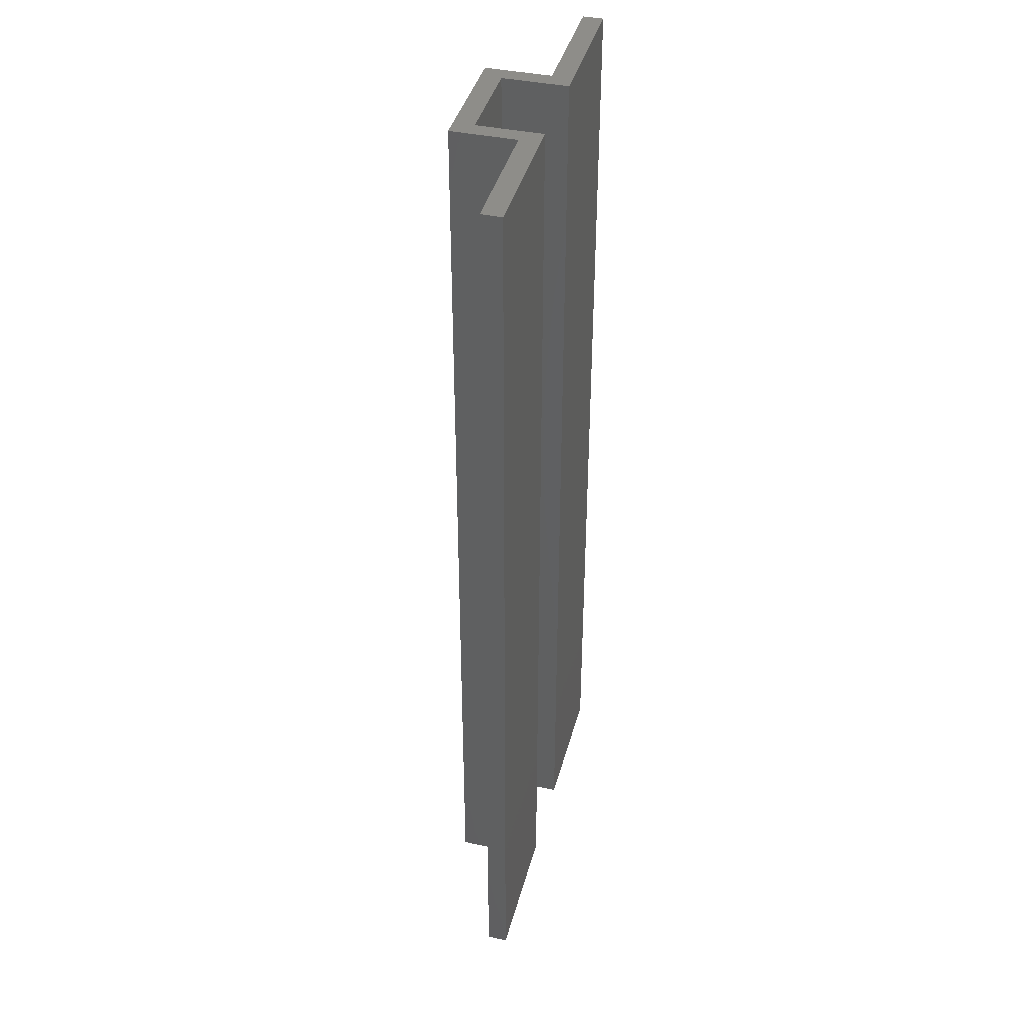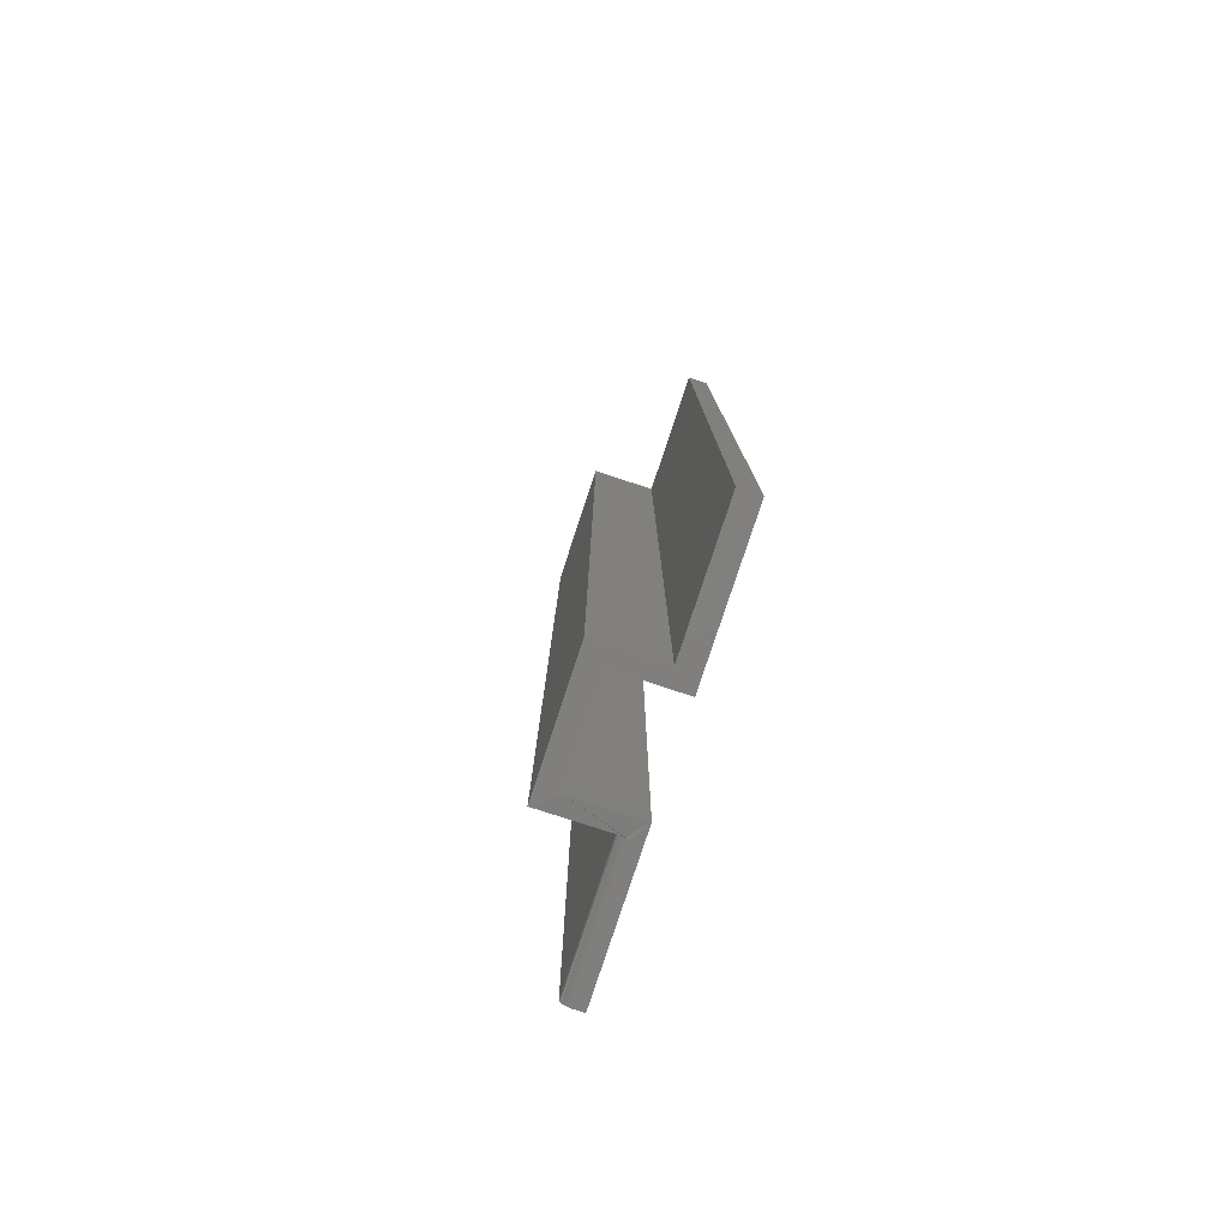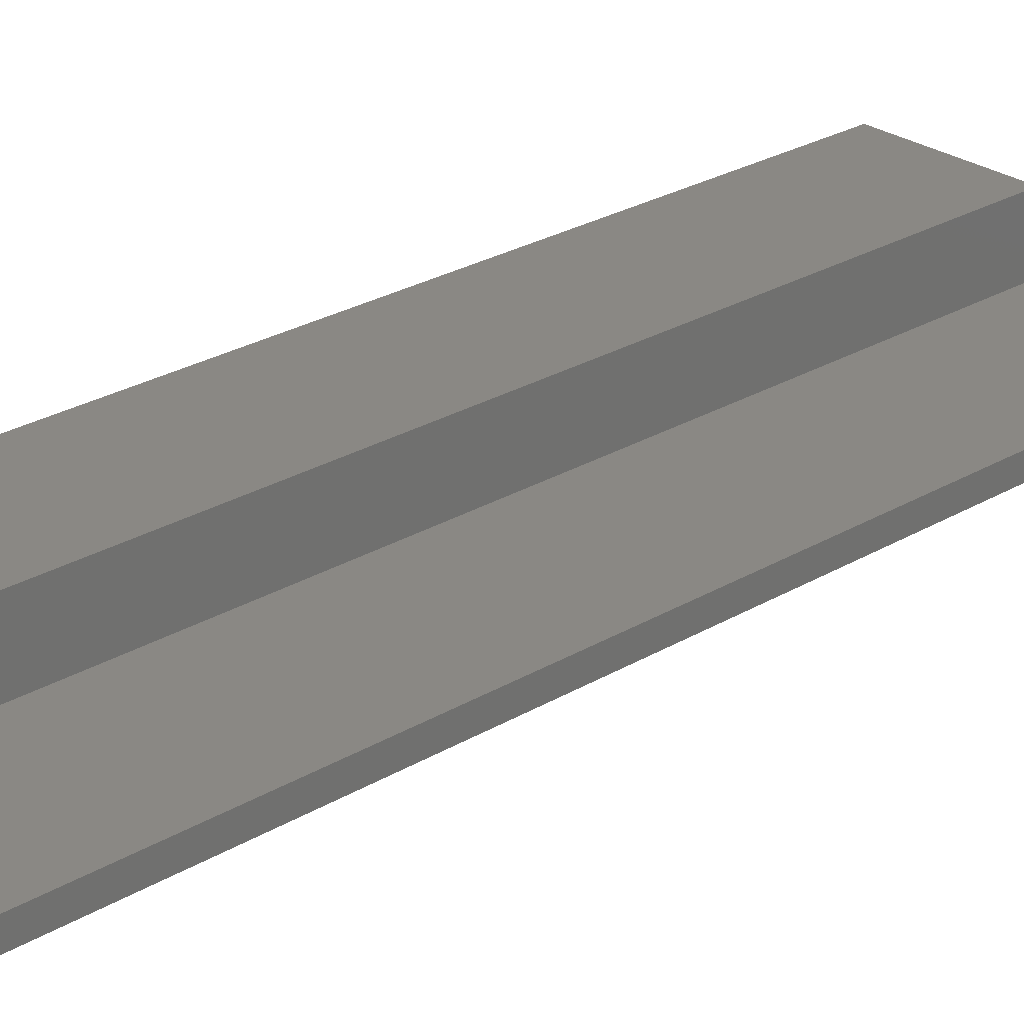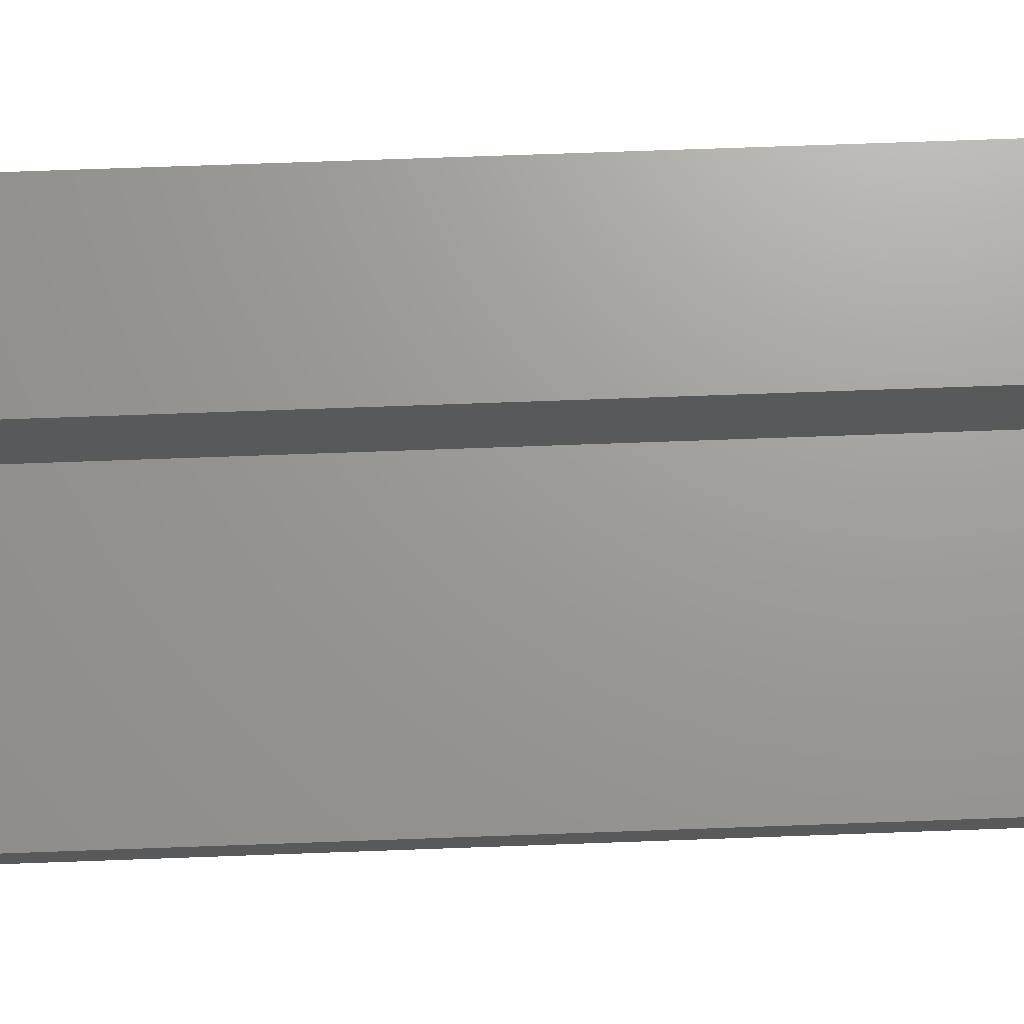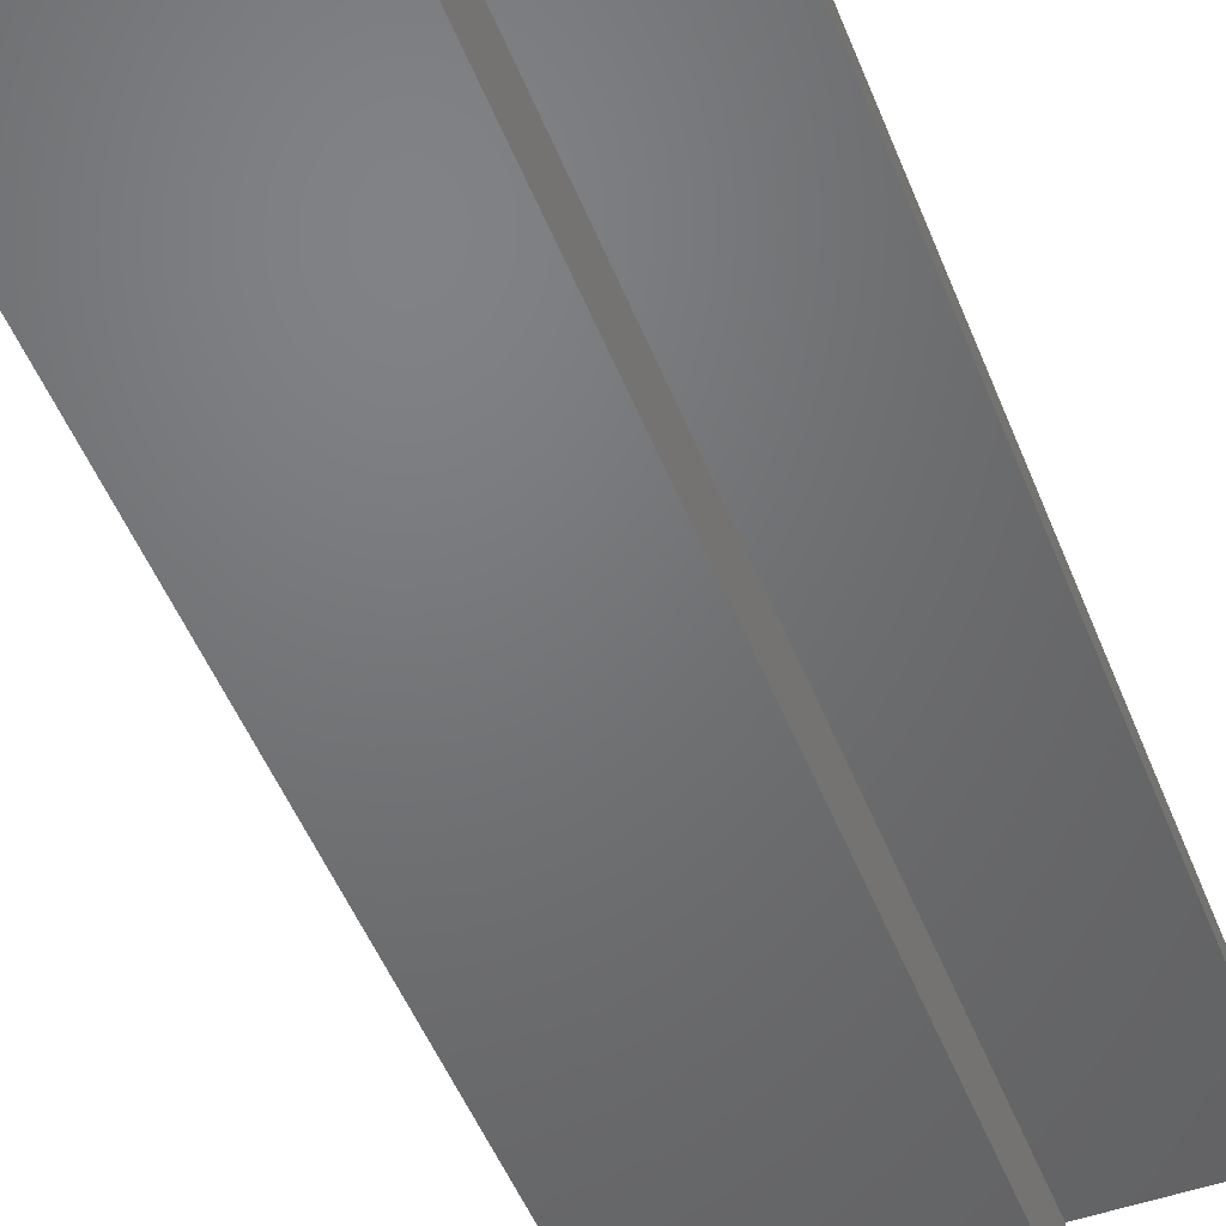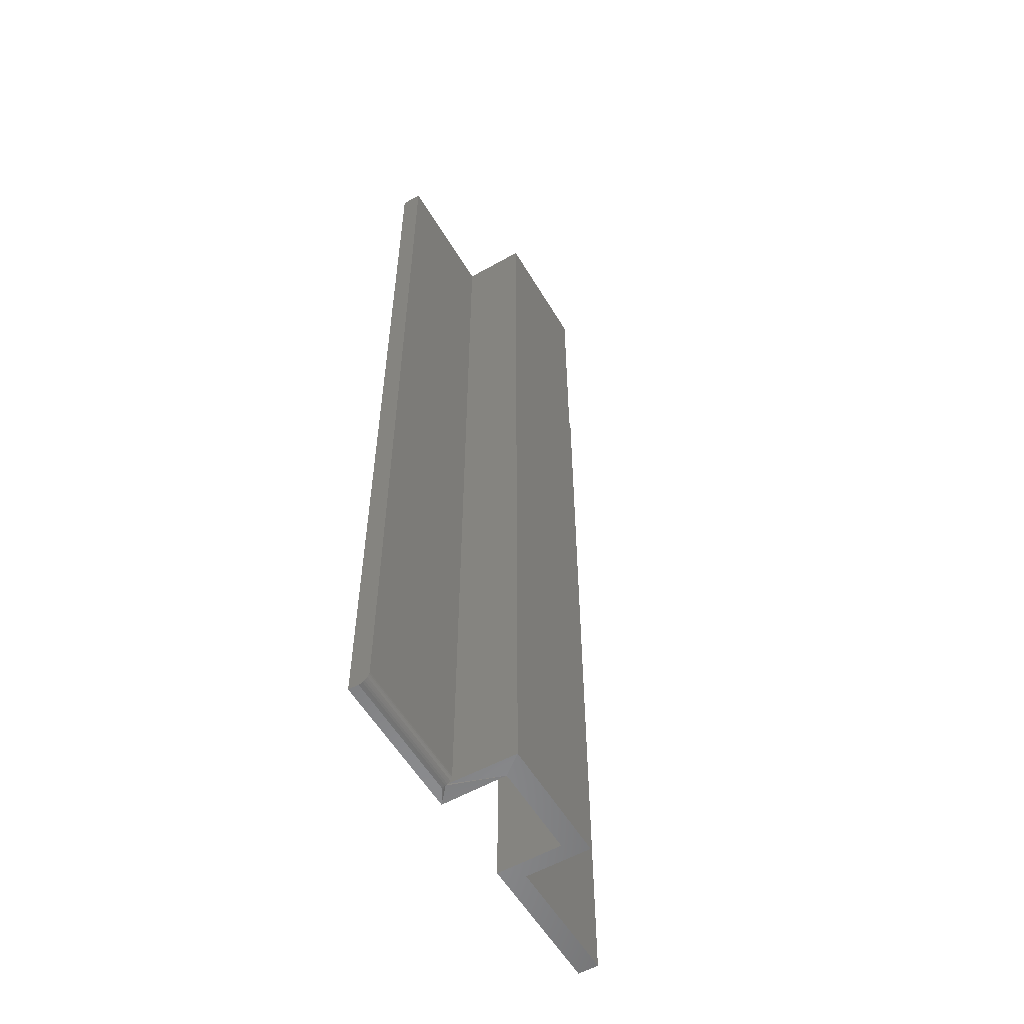
<metadata>
{"format":"stl","ext":"stl","renderer":"f3d","projection":"perspective","resolution":1024,"background":"white","views":[{"elev":40.1,"azim":-75.4,"up":"+Y"},{"elev":-79.7,"azim":-108.3,"up":"+Y"},{"elev":26.9,"azim":47.4,"up":"+Z"},{"elev":69.4,"azim":-92.1,"up":"+Z"},{"elev":-49.8,"azim":-158.9,"up":"+Z"},{"elev":-56.8,"azim":120.5,"up":"+Y"}]}
</metadata>
<code>
# stl→obj: 40 verts, 76 faces
v -0.1812 2.776e-18 0.1531
v -0.08438 8.153e-18 0.1531
v -0.1812 -0.75 0.1531
v -0.08438 -0.75 0.1531
v 0.01562 -0.75 0.2188
v -0.08438 -0.75 0.2109
v 0.01562 -0.75 0.2109
v -0.09688 -0.75 0.1688
v -0.08438 -0.7487 0.2066
v -0.08438 -0.7494 0.2079
v -0.1688 -0.75 0.1688
v -0.1688 -0.75 0.2188
v -0.1812 -0.75 0.2031
v -0.09688 -0.75 0.2188
v -0.08438 -0.7498 0.2094
v -0.2812 -0.75 0.2031
v -0.2812 -0.75 0.2188
v 0.01562 -0.7422 0.2031
v 0.01562 1.648e-17 0.2031
v 0.01562 1.735e-17 0.2188
v 0.01562 -0.7437 0.2033
v 0.01562 -0.7487 0.2066
v 0.01562 -0.7477 0.2054
v 0.01562 -0.7465 0.2044
v 0.01562 -0.7452 0.2037
v 0.01562 -0.7498 0.2094
v 0.01562 -0.7494 0.2079
v -0.08438 1.093e-17 0.2031
v -0.08438 -0.7422 0.2031
v -0.08438 -0.7437 0.2033
v -0.08438 -0.7452 0.2037
v -0.08438 -0.7465 0.2044
v -0.08438 -0.7477 0.2054
v -0.09688 1.11e-17 0.2188
v -0.09688 8.327e-18 0.1688
v -0.1812 5.551e-18 0.2031
v -0.2812 0 0.2031
v -0.2812 8.674e-19 0.2188
v -0.1688 7.112e-18 0.2188
v -0.1688 4.337e-18 0.1688
f 1 2 3
f 3 2 4
f 5 6 7
f 8 9 10
f 8 4 9
f 11 12 13
f 11 13 3
f 11 3 4
f 11 4 8
f 14 8 10
f 14 10 15
f 14 15 6
f 14 6 5
f 16 13 17
f 17 13 12
f 18 19 20
f 21 22 23
f 21 23 24
f 21 24 25
f 5 22 21
f 5 21 18
f 5 18 20
f 22 5 7
f 22 7 26
f 22 26 27
f 28 19 29
f 29 19 18
f 29 2 28
f 4 2 29
f 4 29 30
f 4 30 31
f 4 31 32
f 4 32 33
f 4 33 9
f 34 35 14
f 14 35 8
f 29 18 30
f 30 18 21
f 30 21 31
f 31 21 25
f 31 25 32
f 32 25 24
f 32 24 33
f 33 24 23
f 33 23 9
f 9 23 22
f 9 22 10
f 10 22 27
f 10 27 15
f 15 27 26
f 15 26 6
f 6 26 7
f 28 2 35
f 28 35 34
f 28 34 20
f 28 20 19
f 36 37 38
f 36 38 39
f 36 39 40
f 36 40 1
f 1 40 2
f 2 40 35
f 38 37 17
f 17 37 16
f 39 38 12
f 12 38 17
f 40 39 11
f 11 39 12
f 35 40 8
f 8 40 11
f 20 34 5
f 5 34 14
f 36 1 13
f 13 1 3
f 37 36 16
f 16 36 13

</code>
